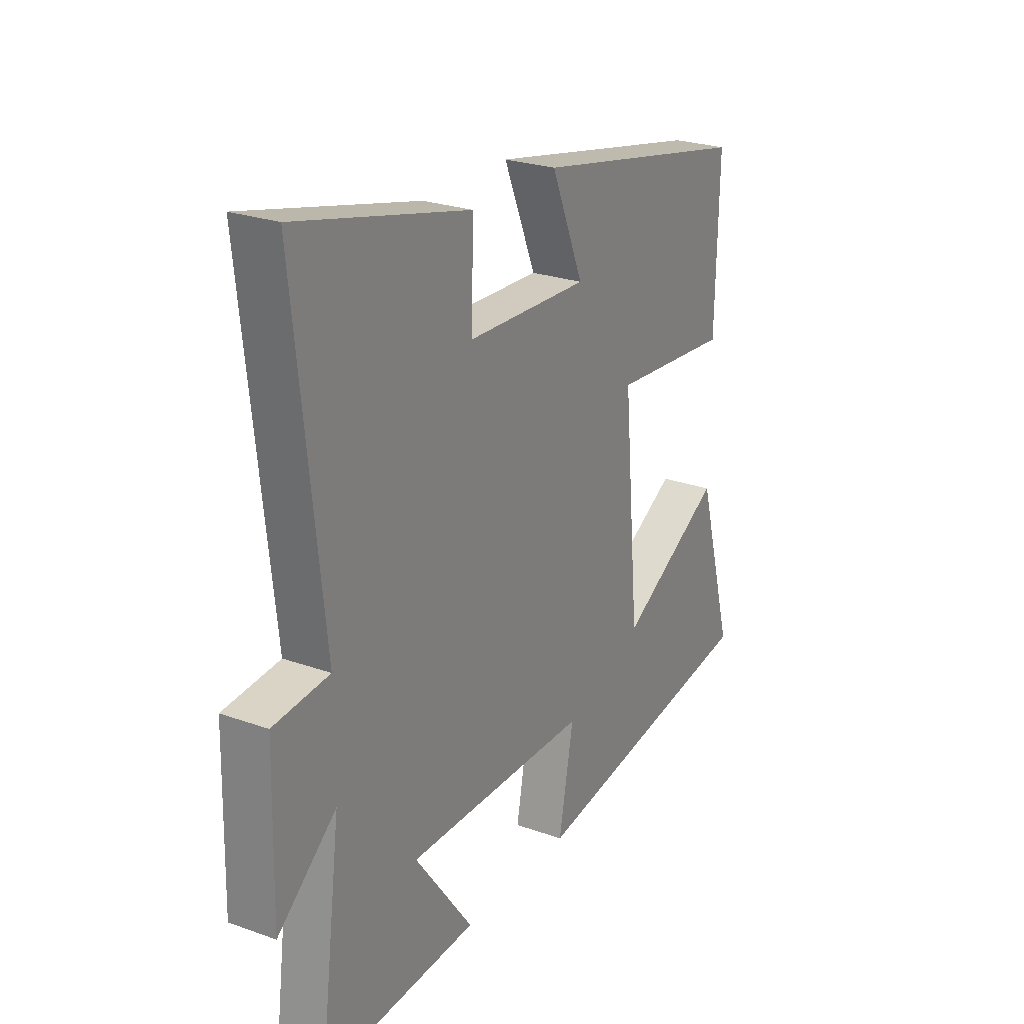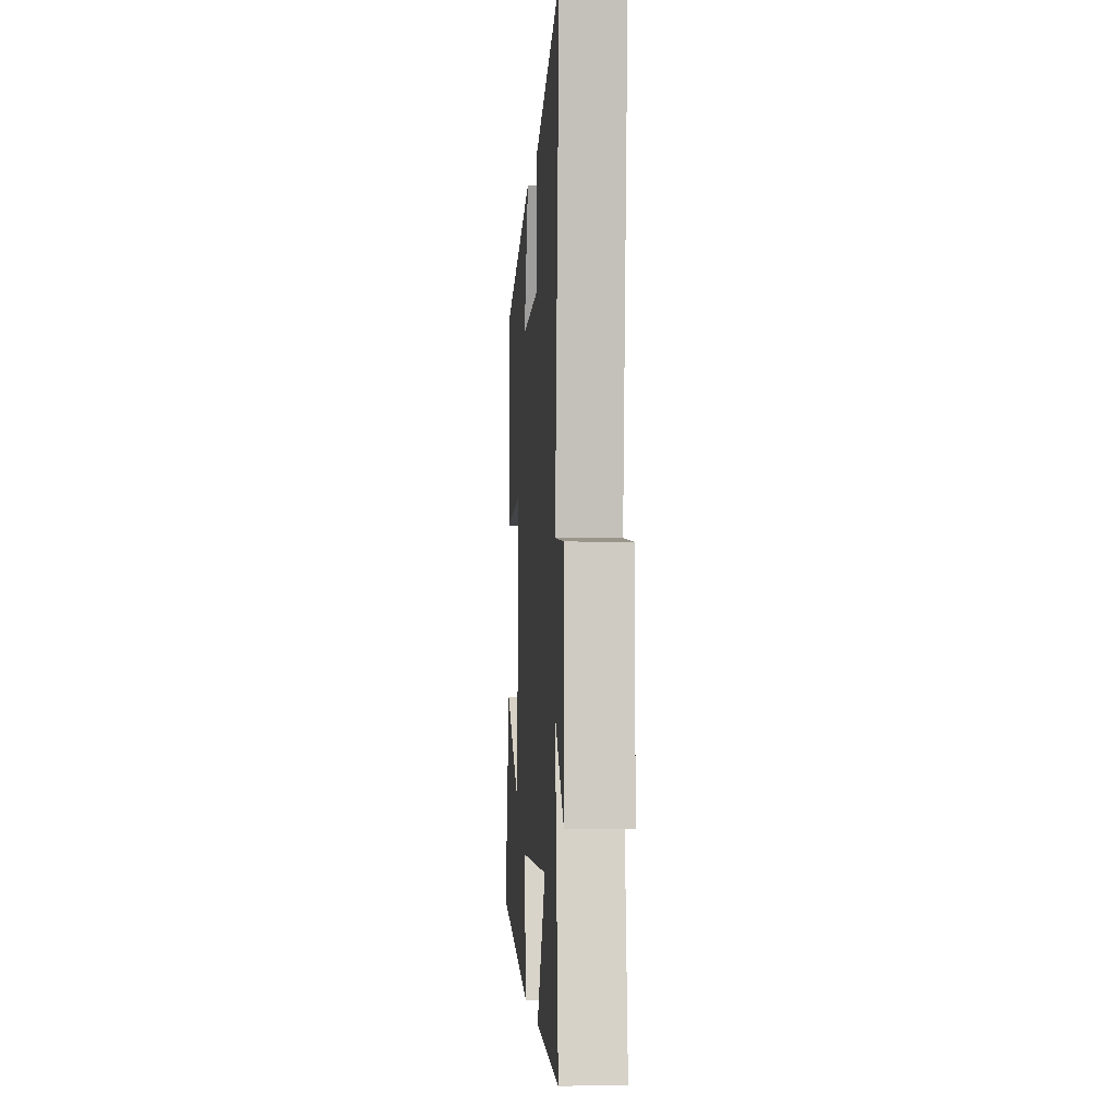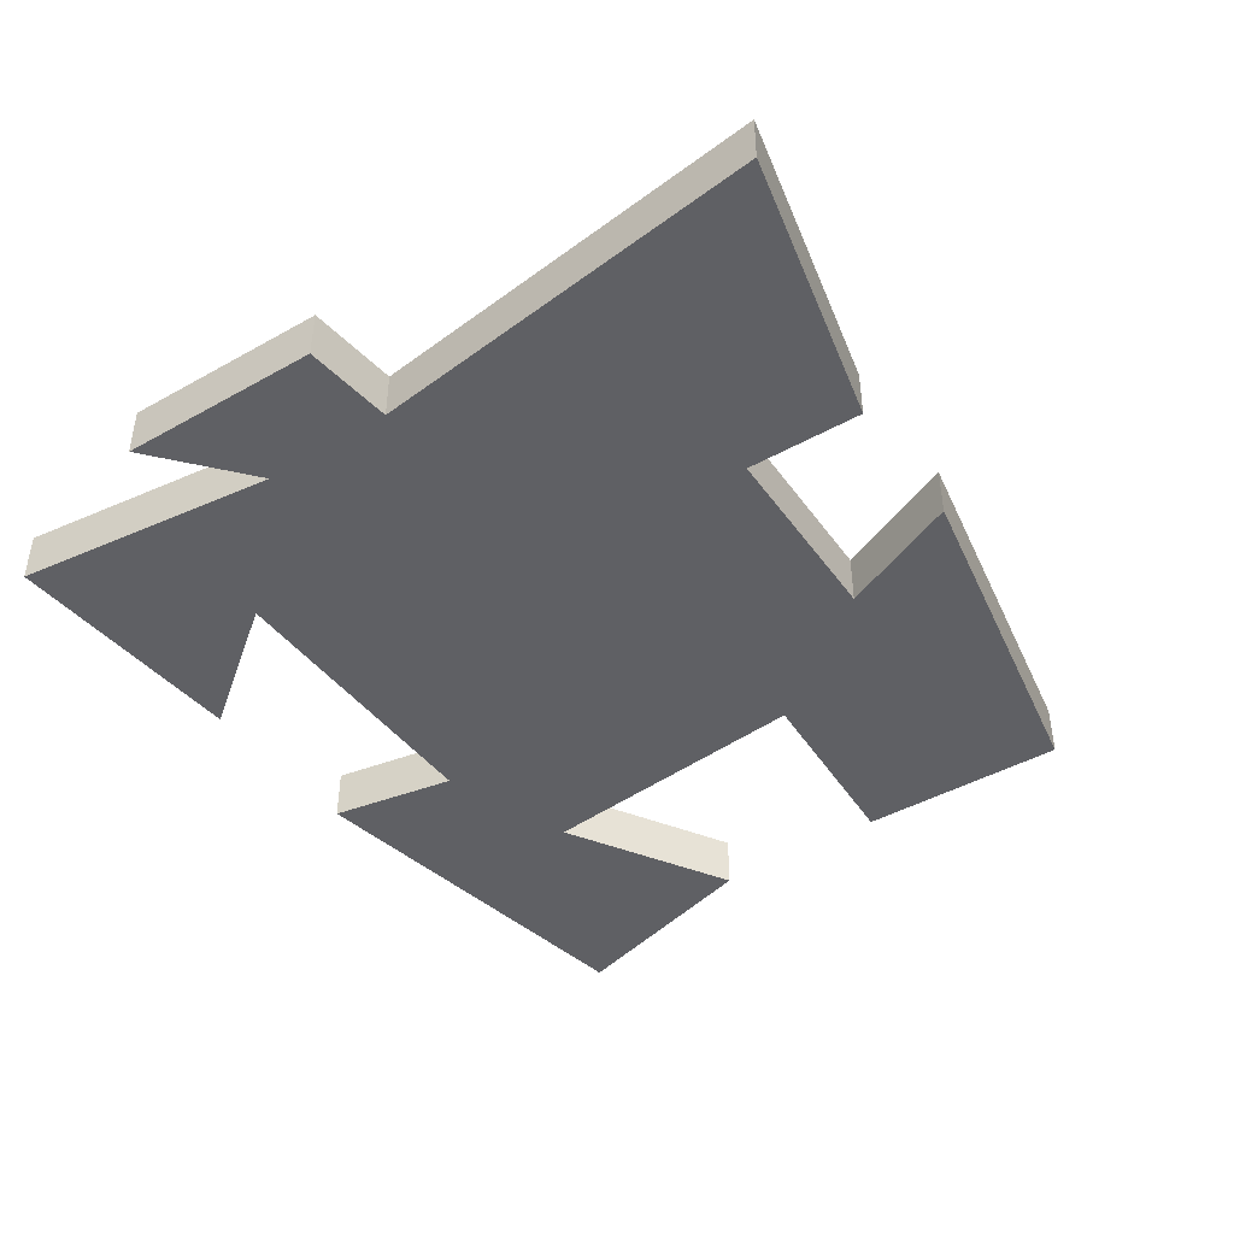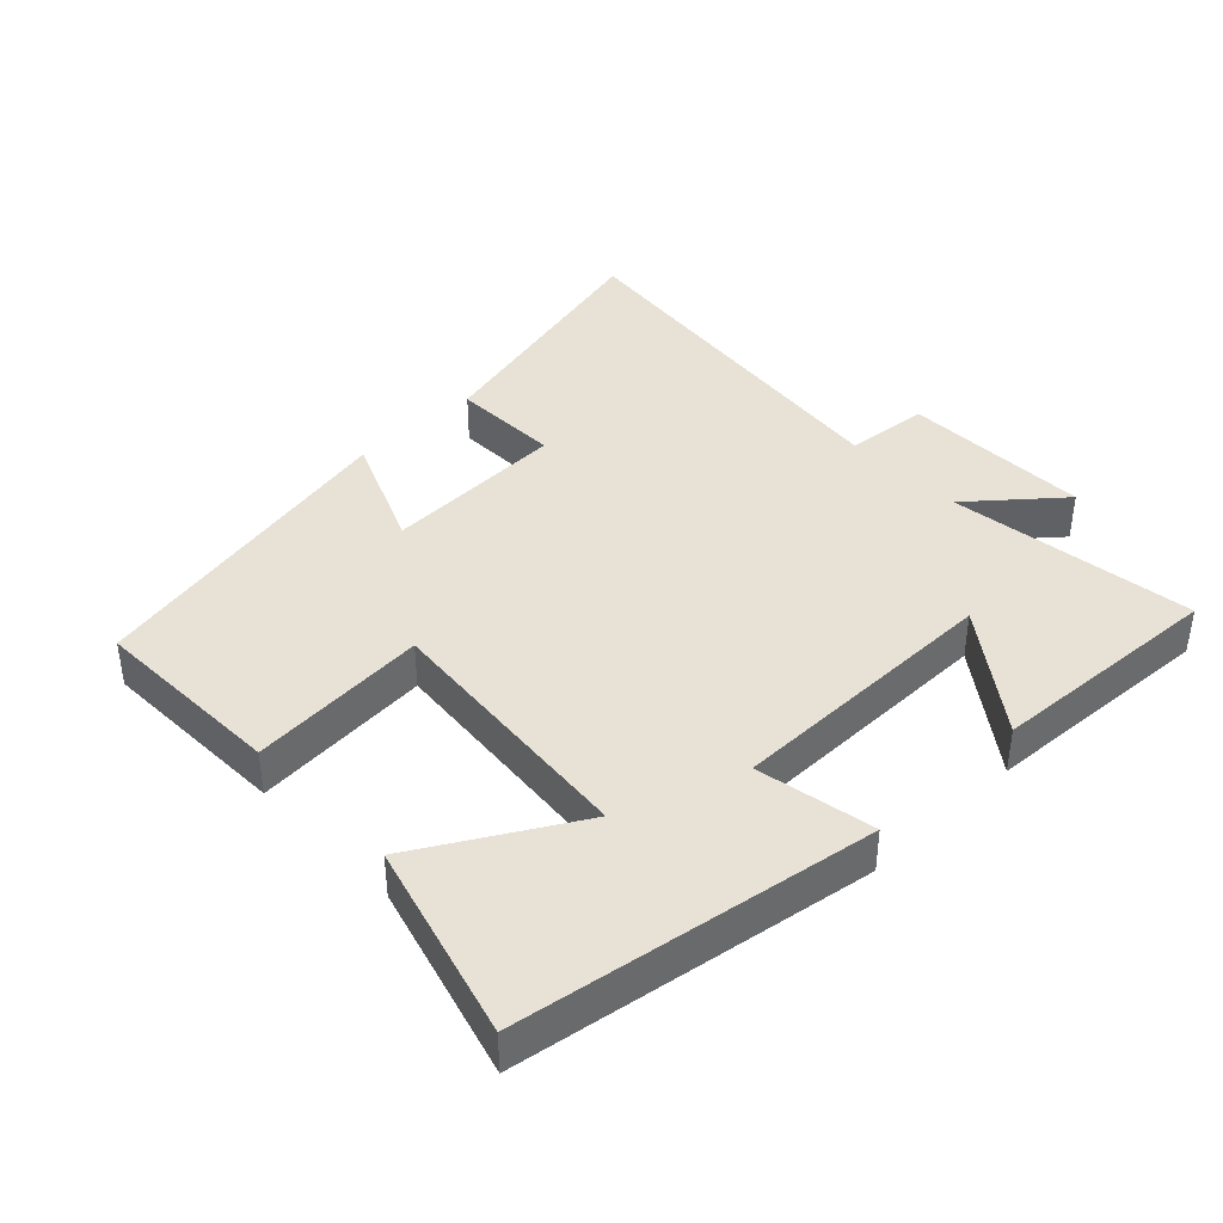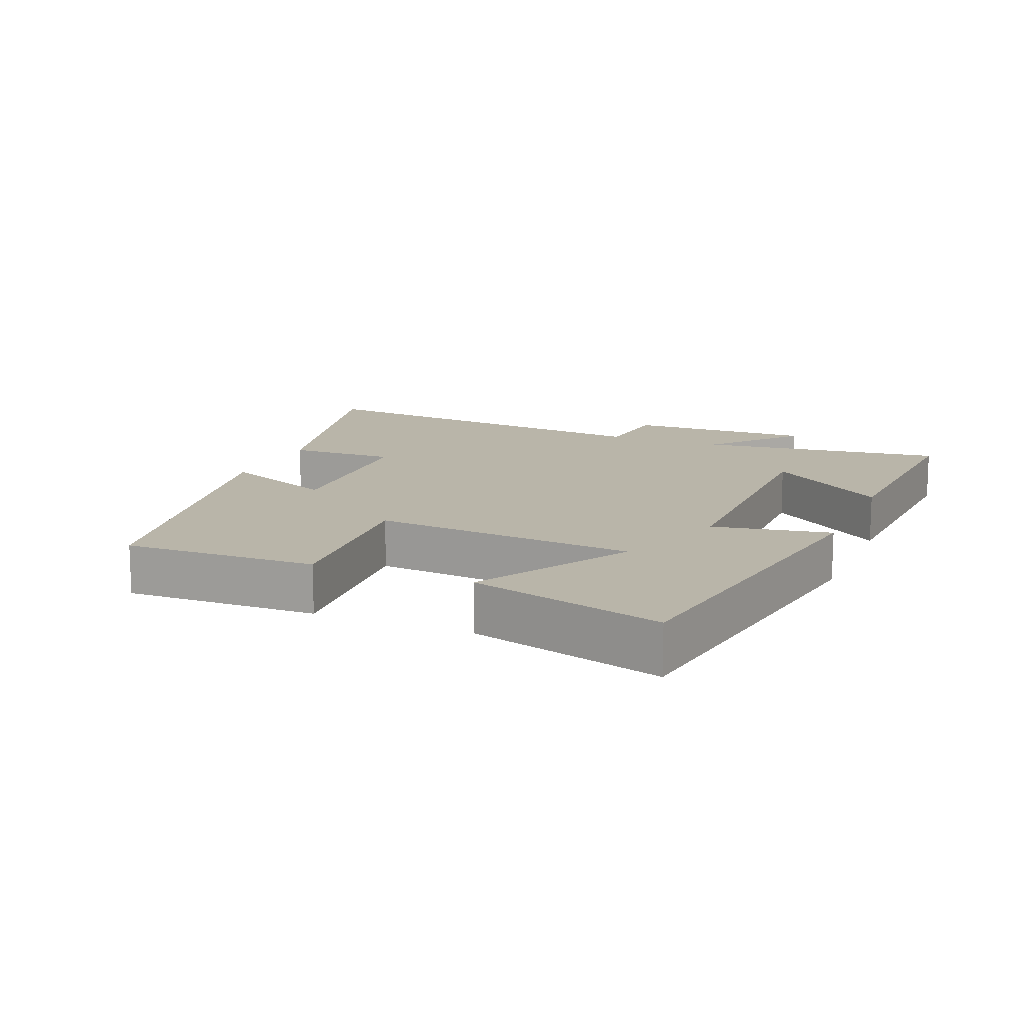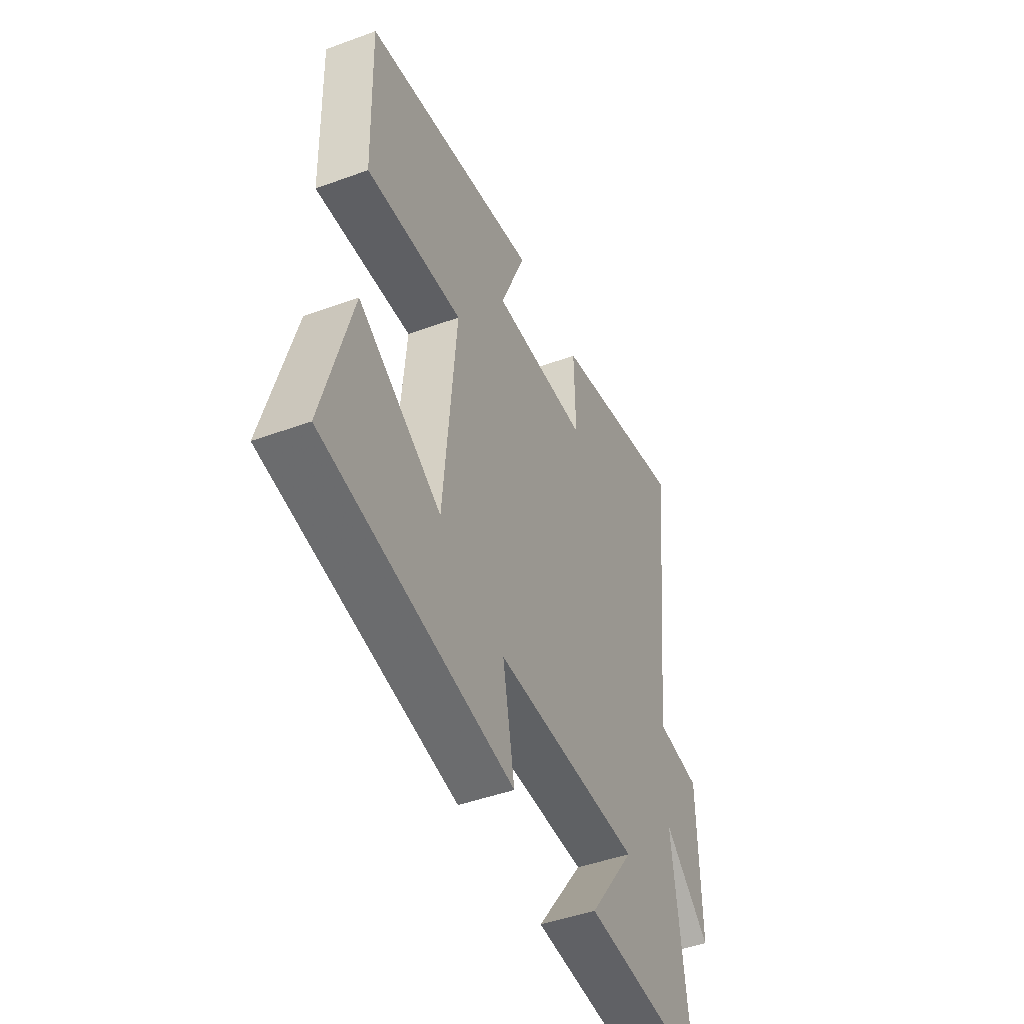
<metadata>
{"format":"obj","ext":"obj","renderer":"f3d","projection":"perspective","resolution":1024,"background":"white","views":[{"elev":25.0,"azim":-59.8,"up":"+Z"},{"elev":-3.3,"azim":-93.8,"up":"+Z"},{"elev":-43.5,"azim":-55.2,"up":"+Y"},{"elev":40.2,"azim":136.2,"up":"+Y"},{"elev":13.4,"azim":112.6,"up":"+Y"},{"elev":-45.7,"azim":112.9,"up":"+Z"}]}
</metadata>
<code>
v 0.581 0.07 -0.417
v 0.051 0.07 -0.5
v 0.084 0.07 -0.324
v -0.328 0.07 -0.322
v -0.197 0.07 -0.5
v -0.548 0.07 -0.52
v -0.5 0.07 -0.151
v -0.631 0.07 -0.261
v -0.625 0.07 0.019
v -0.5 0.07 0.031
v -0.562 0.07 0.594
v -0.177 0.07 0.5
v -0.181 0.07 0.338
v 0.091 0.07 0.328
v 0.019 0.07 0.5
v 0.507 0.07 0.402
v 0.5 0.07 0.113
v 0.233 0.07 0.134
v 0.269 0.07 -0.26
v 0.5 0.07 -0.127
v 0.581 0 -0.417
v 0.051 0 -0.5
v 0.084 0 -0.324
v -0.328 0 -0.322
v -0.197 0 -0.5
v -0.548 0 -0.52
v -0.5 0 -0.151
v -0.631 0 -0.261
v -0.625 0 0.019
v -0.5 0 0.031
v -0.562 0 0.594
v -0.177 0 0.5
v -0.181 0 0.338
v 0.091 0 0.328
v 0.019 0 0.5
v 0.507 0 0.402
v 0.5 0 0.113
v 0.233 0 0.134
v 0.269 0 -0.26
v 0.5 0 -0.127
f 19 20 1 2
f 18 19 2 3
f 16 17 18
f 15 16 18
f 14 15 18
f 18 3 4
f 14 18 4
f 13 14 4
f 12 13 4
f 11 12 4
f 10 11 4
f 7 8 9 10
f 7 10 4
f 4 5 6 7
f 22 21 40 39
f 23 22 39 38
f 38 37 36
f 38 36 35
f 38 35 34
f 24 23 38
f 24 38 34
f 24 34 33
f 24 33 32
f 24 32 31
f 24 31 30
f 30 29 28 27
f 24 30 27
f 27 26 25 24
f 1 21 22 2
f 2 22 23 3
f 3 23 24 4
f 4 24 25 5
f 5 25 26 6
f 6 26 27 7
f 7 27 28 8
f 8 28 29 9
f 9 29 30 10
f 10 30 31 11
f 11 31 32 12
f 12 32 33 13
f 13 33 34 14
f 14 34 35 15
f 15 35 36 16
f 16 36 37 17
f 17 37 38 18
f 18 38 39 19
f 19 39 40 20
f 20 40 21 1

</code>
